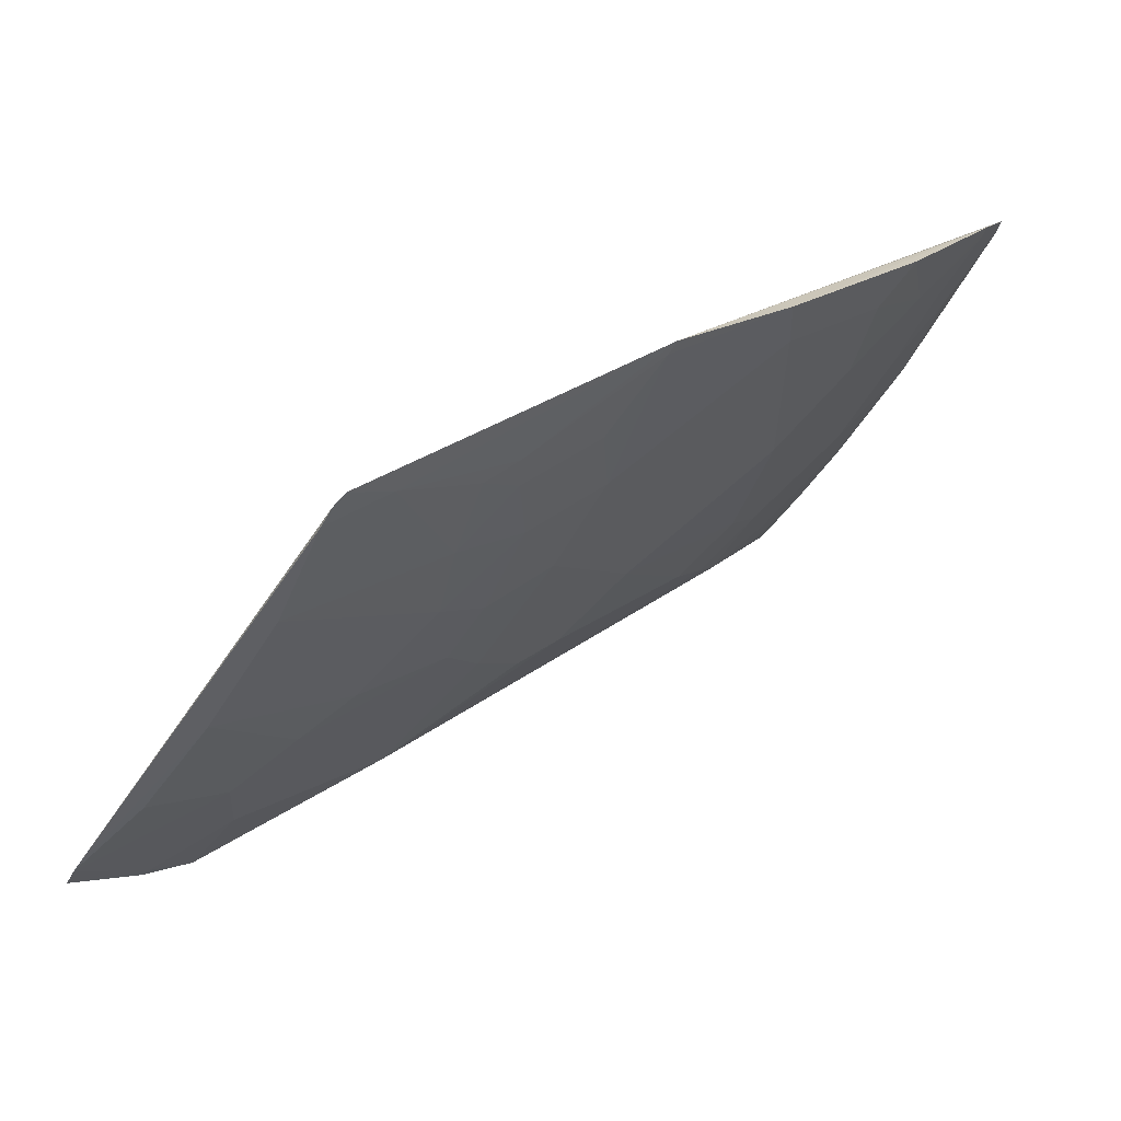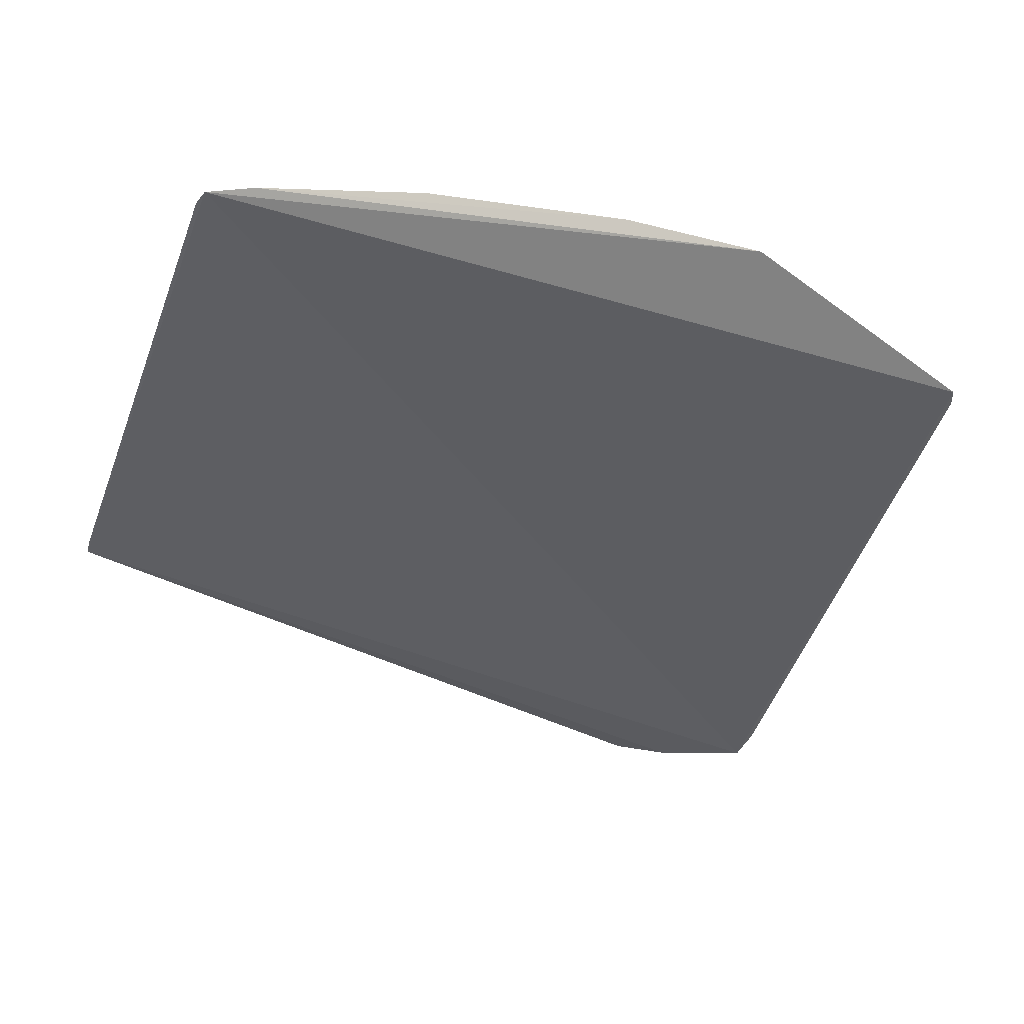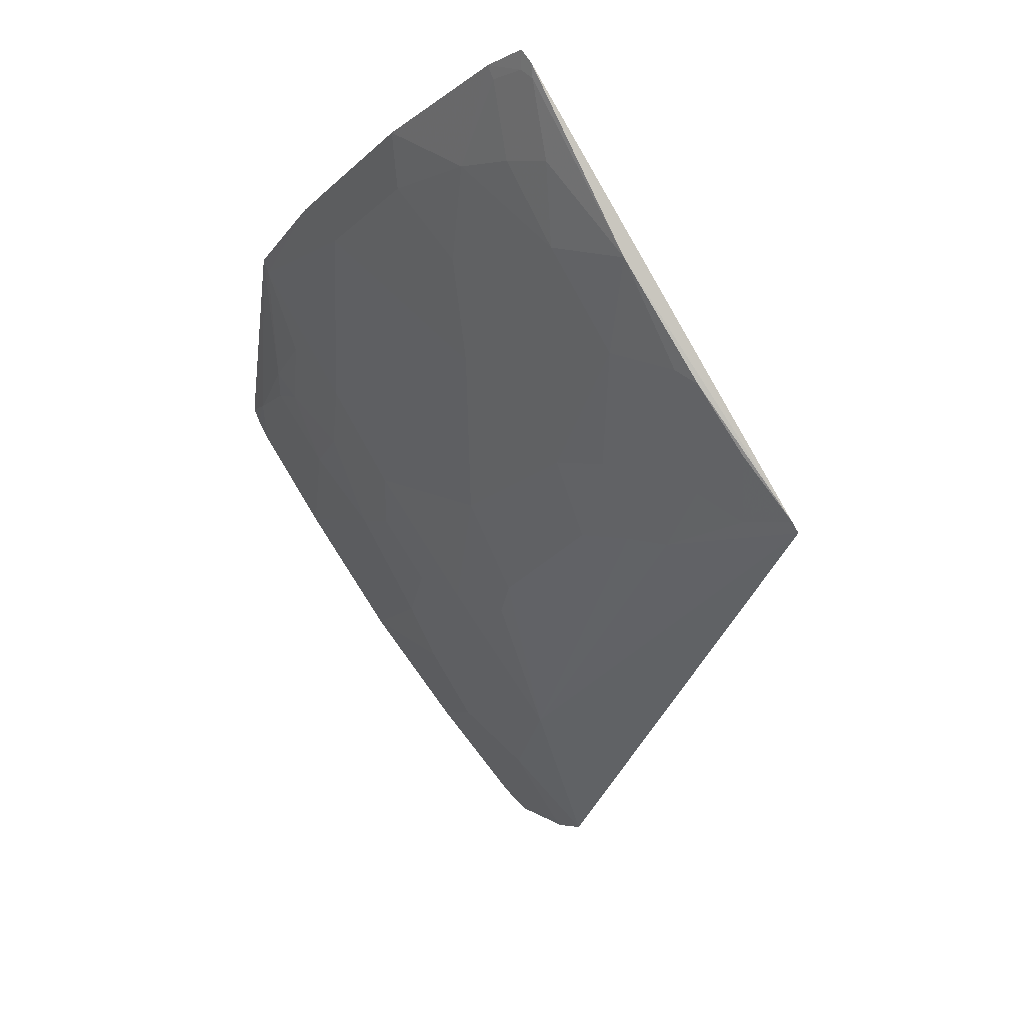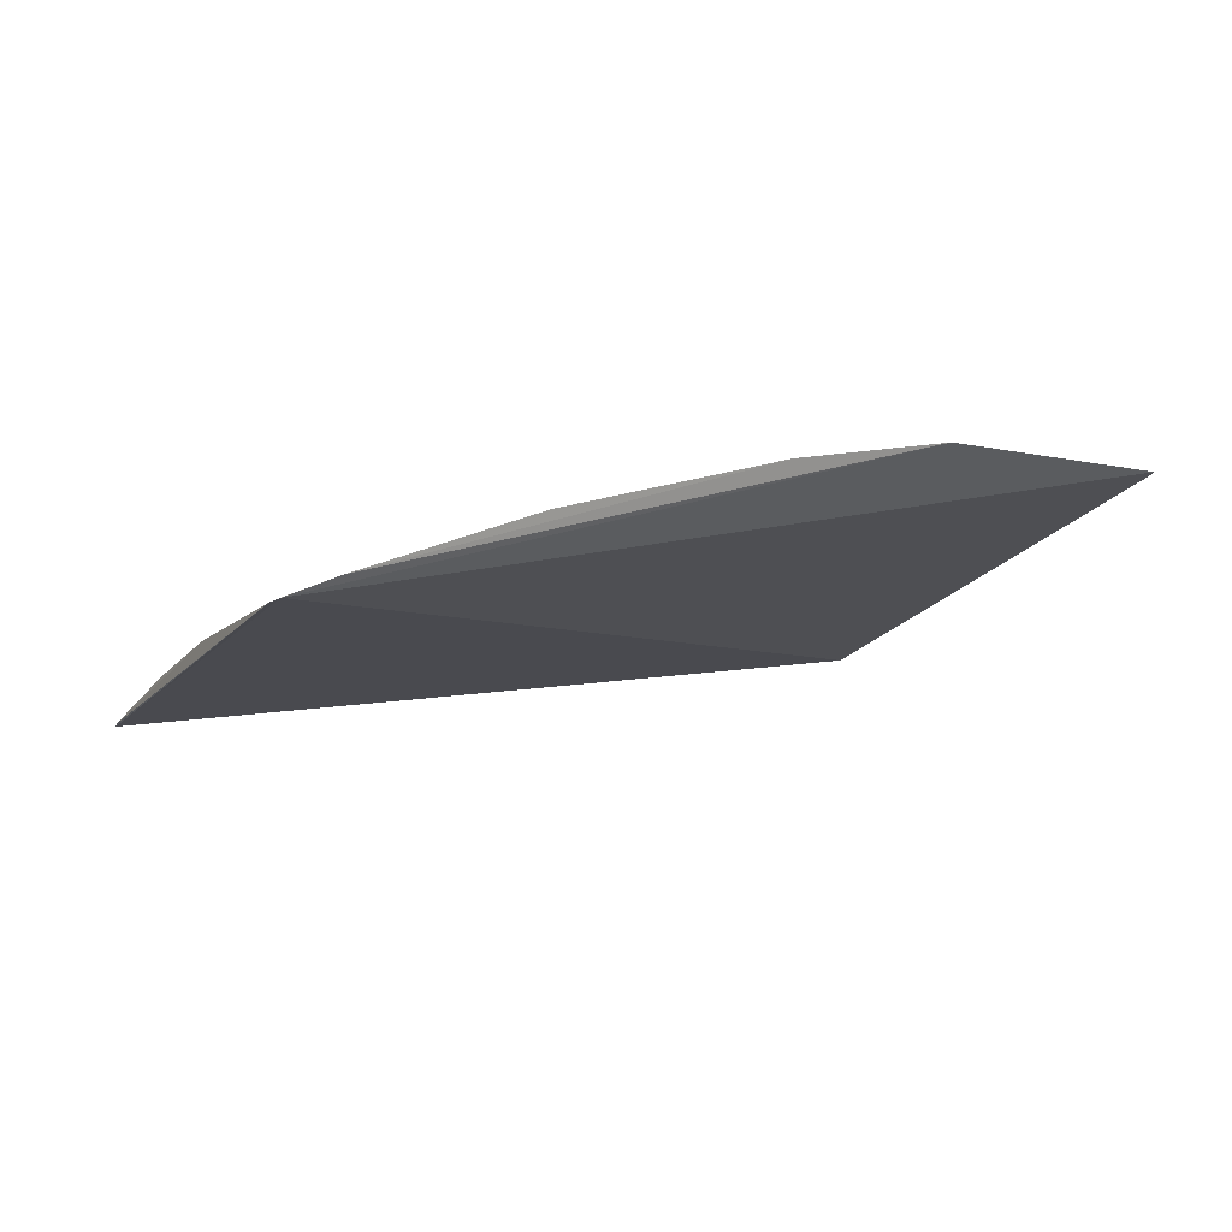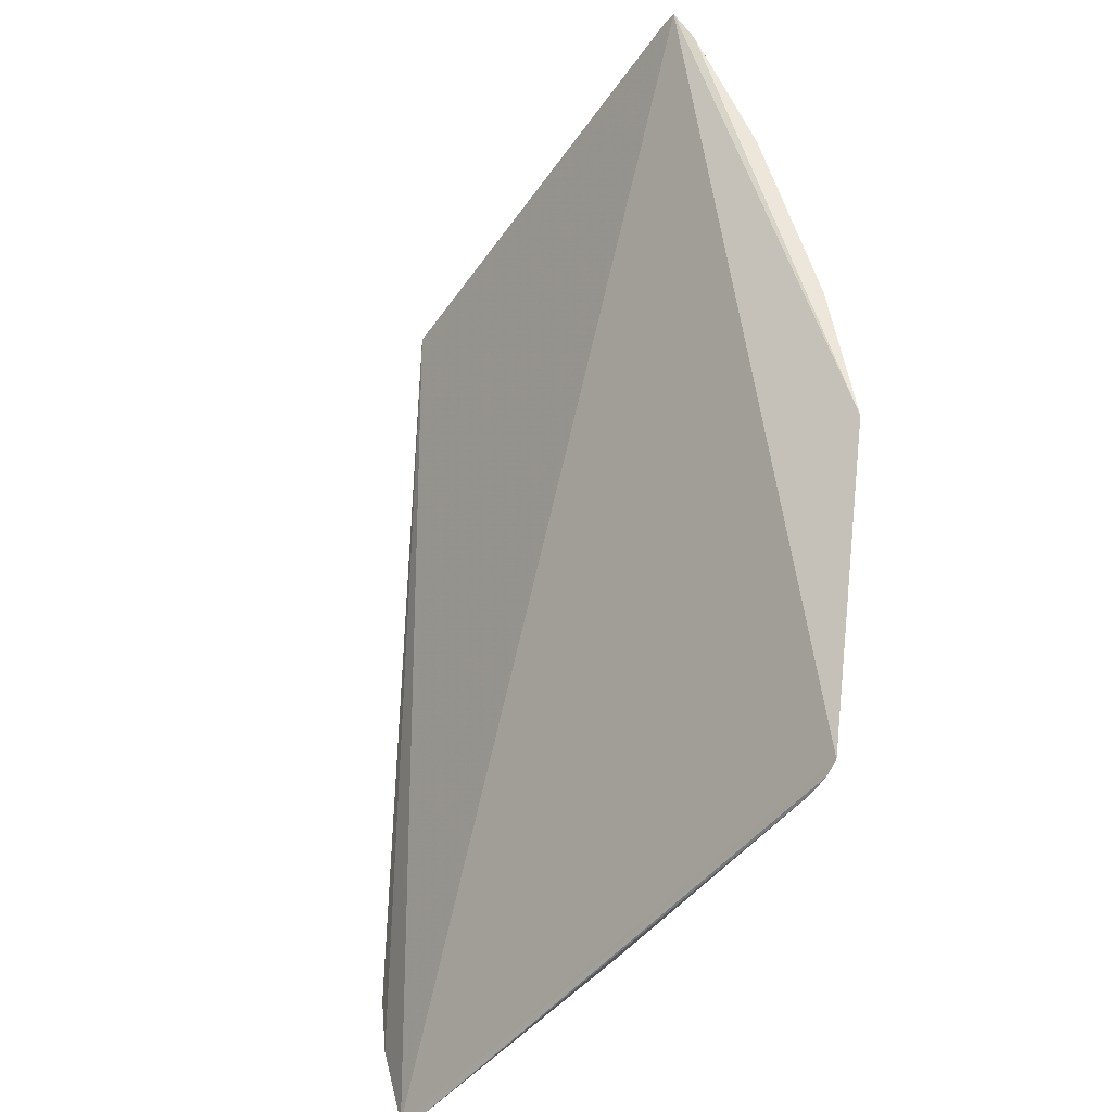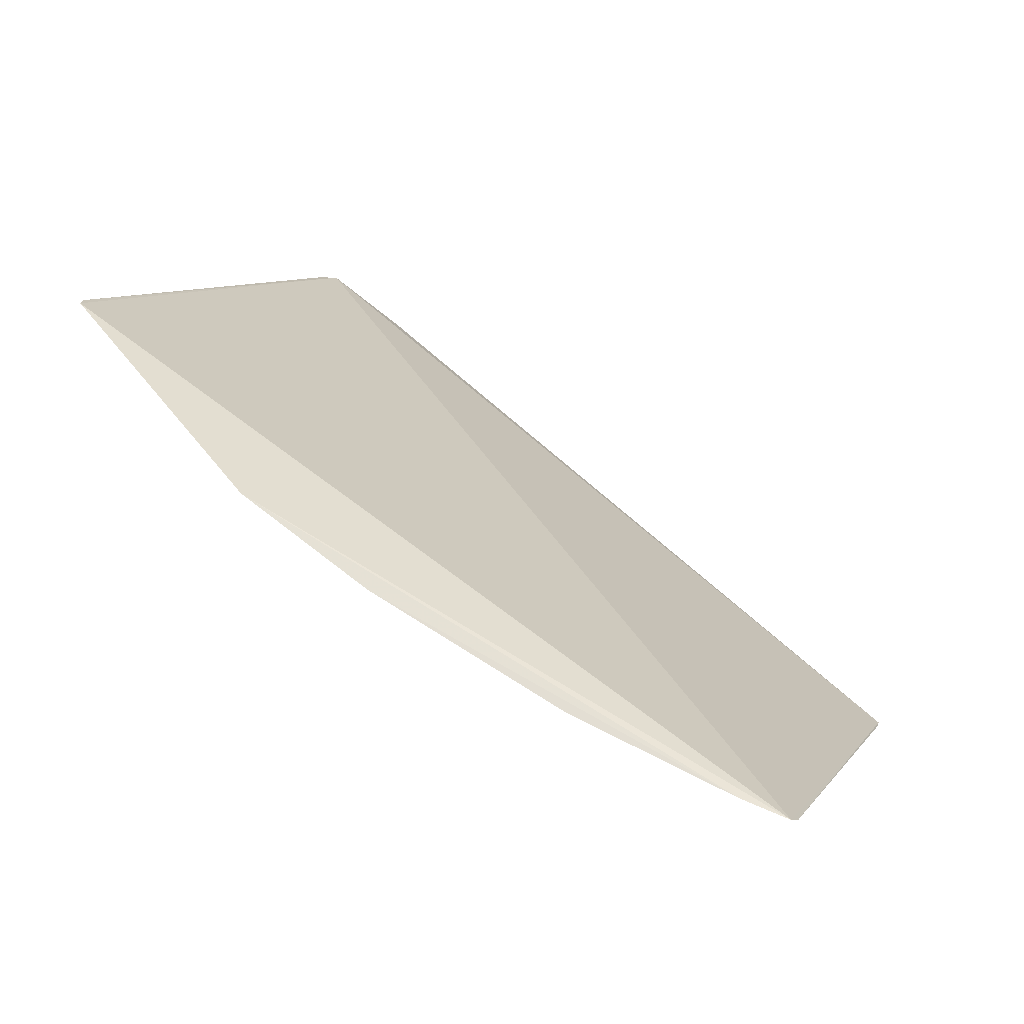
<metadata>
{"format":"obj","ext":"obj","renderer":"f3d","projection":"perspective","resolution":1024,"background":"white","views":[{"elev":20.9,"azim":-51.7,"up":"+Y"},{"elev":-8.2,"azim":155.4,"up":"+Z"},{"elev":-14.9,"azim":61.7,"up":"+Y"},{"elev":24.3,"azim":150.3,"up":"+Z"},{"elev":50.4,"azim":-103.2,"up":"+Y"},{"elev":64.9,"azim":33.4,"up":"+Y"}]}
</metadata>
<code>
v 0.01934 0.06379 0.1354
v 0.0229 0.03549 0.1156
v 0.02263 0.06355 0.1348
v -0.03872 0.02499 0.1012
v -0.01712 0.04686 0.1254
v 0.02279 0.03486 0.1151
v -0.03873 0.05832 0.1281
v 0.01712 0.04686 0.1254
v 0.02292 0.06267 0.1343
v -0.01828 0.02925 0.1109
v -0.01827 0.06372 0.1356
v 0.004284 0.03828 0.12
v 0.02248 0.05116 0.1275
v 0.02187 0.06259 0.1344
v -0.02811 0.02223 0.1017
v -0.03853 0.04054 0.1156
v -0.02567 0.05549 0.1296
v 0.005363 0.06078 0.1351
v 0.01177 0.0362 0.1179
v -0.008569 0.0372 0.119
v 0.0225 0.04366 0.1222
v 0.02036 0.05757 0.1318
v -0.03225 0.02285 0.1012
v -0.03928 0.05613 0.1266
v -0.0278 0.03944 0.1178
v -0.02675 0.05761 0.1307
v -0.01712 0.05331 0.1296
v 0.007511 0.06374 0.1366
v 0.003201 0.05007 0.1286
v 0.01927 0.03615 0.1168
v 0.01073 0.04148 0.1222
v 0.008569 0.0372 0.119
v 0.0214 0.04478 0.1232
v 0.02247 0.06186 0.1339
v 0.01712 0.05865 0.1329
v -0.03209 0.03195 0.1103
v -0.03916 0.05743 0.1274
v -0.03928 0.02664 0.1027
v -0.02568 0.04587 0.1232
v -0.01713 0.03832 0.1189
v -0.02036 0.05757 0.1318
v -0.03532 0.05757 0.1286
v -0.02248 0.05116 0.1275
v -0.005363 0.06078 0.1351
v -0.007511 0.06374 0.1366
v -0.006447 0.04255 0.1233
v 0.02249 0.03941 0.1189
v 0.006447 0.04255 0.1233
v 0.01713 0.03832 0.1189
v 0.01928 0.06294 0.135
v 0.01284 0.05972 0.134
v 0.01712 0.05331 0.1296
v -0.02998 0.03622 0.1146
v -0.02891 0.02763 0.1071
v -0.03849 0.03303 0.1092
v -0.03209 0.02333 0.1017
v -0.03851 0.04908 0.1221
v -0.02141 0.0405 0.12
v -0.01177 0.0362 0.1179
v -0.01851 0.06284 0.1351
v -0.02891 0.05653 0.1296
v -0.0214 0.04478 0.1232
v -0.02784 0.05116 0.1264
v 0.007483 0.05542 0.1319
f 6 4 3
f 7 3 4
f 9 6 3
f 9 2 6
f 11 1 3
f 11 3 7
f 13 2 9
f 14 3 1
f 15 6 10
f 19 10 6
f 21 2 13
f 23 4 6
f 23 6 15
f 30 19 6
f 30 6 2
f 32 10 19
f 32 20 10
f 32 12 20
f 32 19 31
f 33 21 13
f 33 13 8
f 34 22 13
f 34 13 9
f 34 9 3
f 34 3 14
f 35 34 14
f 35 22 34
f 37 7 4
f 38 16 24
f 38 37 4
f 38 24 37
f 41 26 17
f 42 26 11
f 42 11 7
f 42 37 24
f 42 7 37
f 43 5 27
f 43 41 17
f 43 27 41
f 44 18 28
f 44 27 29
f 45 28 1
f 45 1 11
f 45 44 28
f 46 20 12
f 46 5 40
f 46 29 27
f 46 27 5
f 47 30 2
f 47 2 21
f 48 32 31
f 48 12 32
f 48 46 12
f 48 29 46
f 48 31 8
f 48 8 29
f 49 31 19
f 49 19 30
f 49 30 47
f 49 33 8
f 49 8 31
f 49 47 21
f 49 21 33
f 50 35 14
f 50 14 1
f 51 28 18
f 51 35 50
f 51 50 1
f 51 1 28
f 52 8 13
f 52 13 22
f 52 22 35
f 52 35 51
f 53 25 16
f 54 15 10
f 54 53 36
f 54 10 53
f 54 36 38
f 55 38 36
f 55 16 38
f 55 53 16
f 55 36 53
f 56 38 4
f 56 4 23
f 56 54 38
f 56 23 15
f 56 15 54
f 57 24 16
f 57 16 25
f 57 25 39
f 58 39 25
f 58 25 53
f 58 53 10
f 58 10 40
f 58 40 5
f 59 40 10
f 59 10 20
f 59 46 40
f 59 20 46
f 60 11 26
f 60 26 41
f 60 45 11
f 60 44 45
f 60 41 27
f 60 27 44
f 61 17 26
f 61 26 42
f 62 43 39
f 62 5 43
f 62 58 5
f 62 39 58
f 63 43 17
f 63 39 43
f 63 17 61
f 63 57 39
f 63 61 42
f 63 42 24
f 63 24 57
f 64 44 29
f 64 18 44
f 64 51 18
f 64 52 51
f 64 29 8
f 64 8 52

</code>
